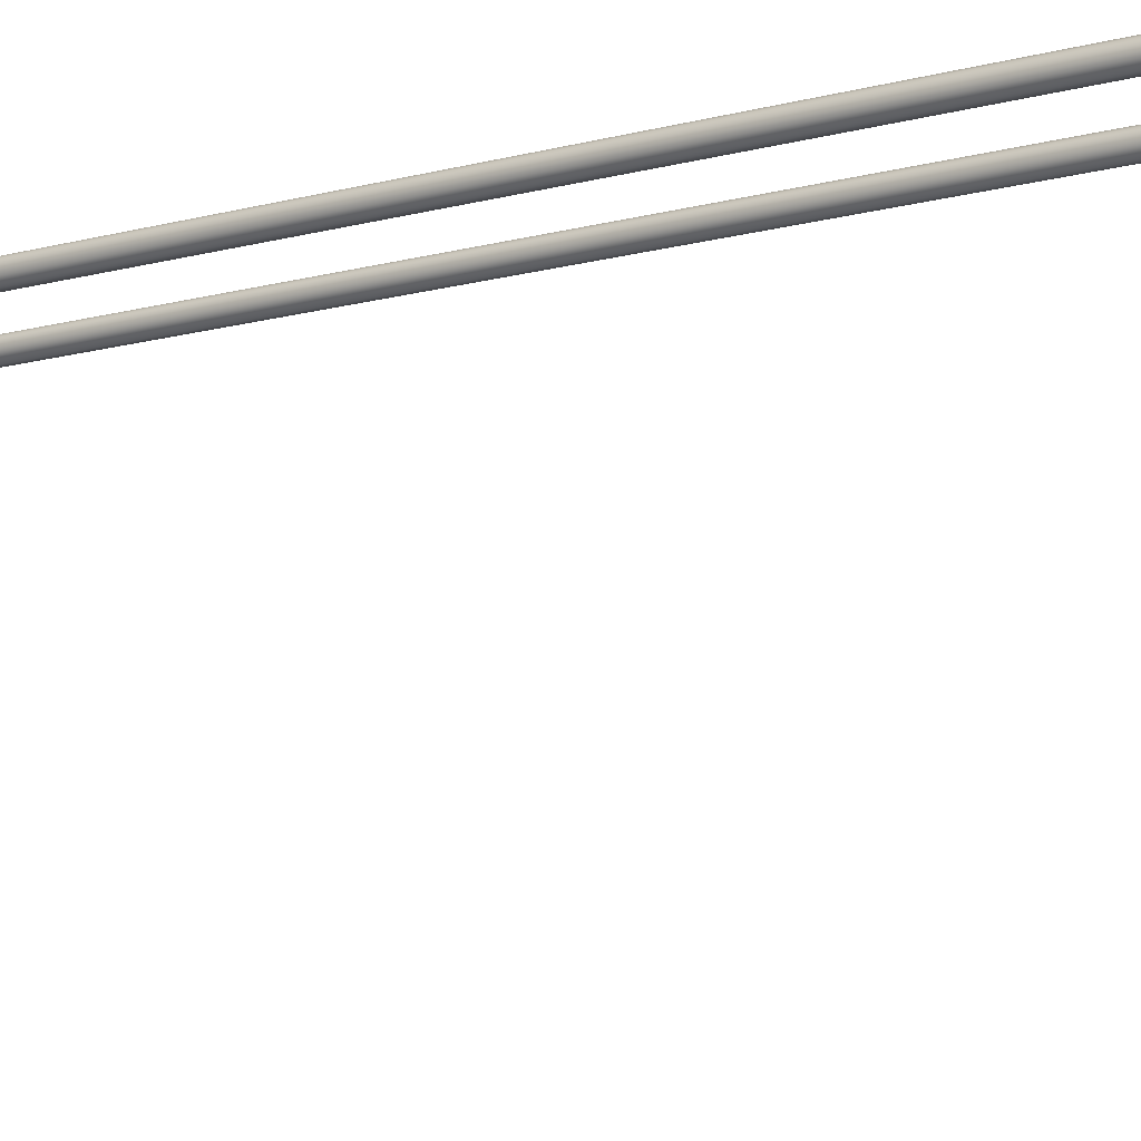
<metadata>
{"format":"obj","ext":"obj","renderer":"f3d","projection":"perspective","resolution":1024,"background":"white","views":[{"elev":-10.4,"azim":-52.5,"up":"+Y"}]}
</metadata>
<code>
v 0.09171 0.1758 0.5535
v 0.09142 0.1745 0.5535
v 0.09115 0.174 0.04605
v 0.09142 0.1771 0.5535
v 0.09141 0.1753 0.04605
v 0.0907 0.1782 0.5535
v 0.09113 0.1767 0.04604
v 0.08958 0.179 0.5535
v 0.09034 0.1778 0.04603
v 0.08825 0.1792 0.5535
v 0.0896 0.1784 0.04604
v 0.08696 0.179 0.5535
v 0.08827 0.1787 0.04604
v 0.08585 0.1782 0.5535
v 0.08695 0.1784 0.04604
v 0.08507 0.1771 0.5535
v 0.08583 0.1776 0.04604
v 0.08484 0.1758 0.5535
v 0.08508 0.1765 0.04604
v 0.08511 0.1744 0.5535
v 0.08482 0.1752 0.04604
v 0.08583 0.1733 0.5535
v 0.08508 0.1739 0.04604
v 0.08698 0.1726 0.5535
v 0.08583 0.1727 0.04604
v 0.08828 0.1723 0.5535
v 0.08695 0.172 0.04604
v 0.08956 0.1726 0.5535
v 0.08784 0.1718 0.04607
v 0.09075 0.1734 0.5535
v 0.08921 0.1721 0.04607
v 0.08828 0.1758 0.5535
v 0.08327 0.1697 0.04066
v 0.08298 0.1697 0.04166
v 0.08271 0.1543 0.04889
v 0.08298 0.1697 0.03916
v 0.08295 0.1544 0.04748
v 0.08231 0.1697 0.03784
v 0.0827 0.1544 0.04608
v 0.08113 0.1697 0.03709
v 0.08196 0.1544 0.04489
v 0.07976 0.1697 0.03685
v 0.08088 0.1545 0.0441
v 0.07839 0.1697 0.03714
v 0.07959 0.1545 0.04383
v 0.07724 0.1697 0.03792
v 0.07831 0.1546 0.04412
v 0.07648 0.1697 0.03908
v 0.07723 0.1546 0.04493
v 0.07623 0.1697 0.04044
v 0.07652 0.1546 0.04612
v 0.07653 0.1697 0.04179
v 0.07628 0.1546 0.04753
v 0.07733 0.1697 0.04292
v 0.07654 0.1546 0.04893
v 0.07851 0.1697 0.04366
v 0.07727 0.1545 0.05011
v 0.07989 0.1697 0.0439
v 0.07836 0.1545 0.0509
v 0.08286 0.1318 0.0483
v 0.08312 0.1319 0.04687
v 0.08285 0.132 0.04545
v 0.0821 0.1321 0.04424
v 0.08096 0.1322 0.04344
v 0.07963 0.1323 0.04316
v 0.0783 0.1323 0.04346
v 0.07717 0.1323 0.04427
v 0.07642 0.1323 0.04549
v 0.07617 0.1322 0.04692
v 0.07644 0.1321 0.04834
v 0.07721 0.1319 0.04954
v 0.08125 0.1697 0.04361
v 0.07964 0.1544 0.05116
v 0.08199 0.1544 0.05008
v 0.08211 0.1318 0.04951
v 0.08091 0.1544 0.05088
v 0.08099 0.1317 0.05032
v 0.08199 0.04236 0.03188
v 0.08242 0.04246 0.03045
v 0.08235 0.04289 0.02901
v 0.08179 0.0436 0.02779
v 0.08082 0.04448 0.02698
v 0.07959 0.04539 0.02669
v 0.07829 0.0462 0.02698
v 0.07712 0.04677 0.02779
v 0.07625 0.04703 0.02901
v 0.07583 0.04693 0.03045
v 0.0759 0.0465 0.03188
v 0.07966 0.1318 0.05061
v 0.08112 0.04263 0.03309
v 0.07995 0.0432 0.0339
v 0.07865 0.044 0.03418
v 0.07834 0.1318 0.05034
v 0.07537 0.03561 0.03038
v 0.07553 0.0353 0.02889
v 0.07569 0.0356 0.0274
v 0.07582 0.03648 0.02614
v 0.0759 0.03781 0.02529
v 0.07593 0.03937 0.025
v 0.07589 0.04093 0.0253
v 0.0758 0.04226 0.02614
v 0.07566 0.04314 0.02741
v 0.07551 0.04344 0.02889
v 0.07743 0.04491 0.0339
v 0.07524 0.0365 0.03164
v 0.07515 0.03782 0.03248
v 0.07512 0.03937 0.03278
v 0.07514 0.04093 0.03248
v 0.07647 0.04579 0.03309
v 0.07523 0.04224 0.03164
v 0.04486 0.1324 0.04693
v 0.04512 0.1323 0.04835
v 0.04556 0.1548 0.04894
v 0.04512 0.1325 0.0455
v 0.04531 0.1548 0.04754
v 0.04588 0.1326 0.04429
v 0.04556 0.1549 0.04614
v 0.04701 0.1327 0.04349
v 0.04629 0.1549 0.04495
v 0.04835 0.1328 0.04321
v 0.04738 0.1549 0.04415
v 0.04968 0.1328 0.0435
v 0.04866 0.155 0.04388
v 0.05081 0.1327 0.04432
v 0.04994 0.155 0.04417
v 0.05156 0.1327 0.04553
v 0.05102 0.155 0.04497
v 0.05181 0.1326 0.04696
v 0.05174 0.155 0.04617
v 0.05154 0.1325 0.04838
v 0.05199 0.155 0.04757
v 0.05081 0.1323 0.04958
v 0.05172 0.155 0.04897
v 0.04968 0.1323 0.05038
v 0.05158 0.1549 0.05015
v 0.04579 0.1696 0.04282
v 0.04504 0.1696 0.04166
v 0.04694 0.1696 0.04361
v 0.04687 0.1549 0.05015
v 0.0459 0.1323 0.04958
v 0.04702 0.1323 0.05038
v 0.04795 0.1549 0.05094
v 0.04835 0.1322 0.05067
v 0.04922 0.1549 0.05121
v 0.04324 0.04282 0.03045
v 0.04368 0.04272 0.03188
v 0.04331 0.04325 0.02901
v 0.04387 0.04396 0.02779
v 0.04484 0.04484 0.02698
v 0.04607 0.04575 0.02669
v 0.04737 0.04656 0.02698
v 0.04854 0.04713 0.02779
v 0.04941 0.04739 0.02901
v 0.04983 0.04729 0.03045
v 0.04976 0.04686 0.03188
v 0.0492 0.04615 0.03309
v 0.0505 0.1549 0.05094
v 0.04455 0.04299 0.03309
v 0.04572 0.04356 0.0339
v 0.04701 0.04437 0.03418
v 0.04823 0.04527 0.0339
v 0.05013 0.03566 0.02889
v 0.05029 0.03597 0.03038
v 0.04998 0.03596 0.0274
v 0.04985 0.03685 0.02614
v 0.04976 0.03817 0.02529
v 0.04974 0.03973 0.025
v 0.04977 0.04129 0.0253
v 0.04987 0.04262 0.02614
v 0.05 0.0435 0.02741
v 0.05016 0.0438 0.02889
v 0.05031 0.04349 0.03038
v 0.05042 0.03686 0.03164
v 0.05051 0.03818 0.03248
v 0.05055 0.03973 0.03278
v 0.05052 0.04129 0.03248
v 0.05044 0.0426 0.03164
v 0.07536 0.04313 0.03038
v 0.0824 0.1697 0.04282
v 0.04479 0.1696 0.04031
v 0.04509 0.1696 0.03897
v 0.04588 0.1696 0.03784
v 0.04706 0.1696 0.03709
v 0.04843 0.1696 0.03685
v 0.0498 0.1696 0.03714
v 0.05095 0.1696 0.03792
v 0.05171 0.1696 0.03908
v 0.05196 0.1696 0.04044
v 0.05166 0.1696 0.04179
v 0.05087 0.1696 0.04292
v 0.04968 0.1696 0.04366
v 0.04831 0.1696 0.0439
v 0.03444 0.1752 0.04605
v 0.03467 0.1739 0.04604
v 0.03426 0.174 0.5535
v 0.03472 0.1766 0.04604
v 0.03395 0.1753 0.5535
v 0.03541 0.1777 0.04604
v 0.03426 0.1767 0.5535
v 0.03653 0.1784 0.04604
v 0.03499 0.1778 0.5535
v 0.03786 0.1787 0.04604
v 0.0361 0.1786 0.5535
v 0.03929 0.1783 0.04603
v 0.03741 0.1788 0.5535
v 0.04031 0.1777 0.04604
v 0.03873 0.1785 0.5535
v 0.04105 0.1765 0.04604
v 0.03986 0.1778 0.5535
v 0.04131 0.1752 0.04604
v 0.04061 0.1766 0.5535
v 0.04105 0.1739 0.04604
v 0.0409 0.1754 0.5535
v 0.04031 0.1728 0.04604
v 0.04061 0.174 0.5535
v 0.03922 0.172 0.04607
v 0.03984 0.1729 0.5535
v 0.03786 0.1718 0.04604
v 0.03877 0.1722 0.5535
v 0.03653 0.172 0.04604
v 0.03742 0.1719 0.5535
v 0.03541 0.1728 0.04604
v 0.03615 0.1721 0.5535
v 0.03741 0.1753 0.5535
v 0.03501 0.1729 0.5535
v 0.08442 0.1791 0.04132
v 0.08444 0.1788 0.04264
v 0.08525 0.1785 0.04276
v 0.08439 0.1788 0.04
v 0.08624 0.1788 0.04186
v 0.08438 0.1781 0.03888
v 0.08724 0.1785 0.04097
v 0.08436 0.177 0.03813
v 0.08808 0.1778 0.04022
v 0.08435 0.1756 0.03786
v 0.08865 0.1767 0.03972
v 0.08319 0.174 0.03807
v 0.08886 0.1753 0.03955
v 0.08321 0.1729 0.03882
v 0.08867 0.174 0.03973
v 0.08322 0.1722 0.03994
v 0.08811 0.1729 0.04025
v 0.08325 0.1719 0.04127
v 0.08728 0.1721 0.04101
v 0.08327 0.1722 0.04259
v 0.08629 0.1718 0.04191
v 0.08329 0.1729 0.04371
v 0.08529 0.1721 0.0428
v 0.08331 0.174 0.04446
v 0.08445 0.1729 0.04355
v 0.08448 0.1756 0.04478
v 0.08388 0.174 0.04405
v 0.08447 0.177 0.04452
v 0.08367 0.1753 0.04422
v 0.08665 0.1785 0.044
v 0.08804 0.1788 0.04367
v 0.08943 0.1786 0.04334
v 0.09062 0.1778 0.04306
v 0.09141 0.1767 0.04287
v 0.0917 0.1753 0.04281
v 0.09144 0.174 0.04289
v 0.09065 0.1728 0.04308
v 0.08947 0.1721 0.04337
v 0.08808 0.1718 0.04371
v 0.08669 0.172 0.04404
v 0.0855 0.1728 0.04432
v 0.08471 0.1739 0.0445
v 0.08442 0.1778 0.04352
v 0.08446 0.1781 0.04377
v 0.08547 0.1778 0.04429
v 0.08386 0.1767 0.04404
v 0.0847 0.1766 0.04448
v 0.09037 0.1728 0.04606
v 0.08443 0.1753 0.04456
v 0.08231 0.1741 0.03819
v 0.08131 0.175 0.03794
v 0.08033 0.1759 0.03822
v 0.0795 0.1767 0.039
v 0.07895 0.1772 0.04014
v 0.07878 0.1773 0.04148
v 0.07901 0.1772 0.04281
v 0.07959 0.1767 0.04393
v 0.08044 0.1759 0.04467
v 0.08144 0.175 0.04492
v 0.08326 0.1734 0.04387
v 0.0838 0.1728 0.04272
v 0.0828 0.1724 0.04133
v 0.08091 0.1729 0.03824
v 0.07952 0.1732 0.03799
v 0.07813 0.1735 0.03828
v 0.07696 0.1738 0.03907
v 0.07619 0.174 0.04022
v 0.07594 0.1741 0.04158
v 0.07624 0.174 0.04291
v 0.07705 0.1738 0.04404
v 0.07825 0.1735 0.04478
v 0.08243 0.1741 0.04464
v 0.07964 0.1732 0.04502
v 0.08103 0.1729 0.04473
v 0.0822 0.1726 0.04394
v 0.08296 0.1724 0.04279
v 0.08317 0.1734 0.03893
v 0.08211 0.1726 0.03898
v 0.08375 0.1728 0.04005
v 0.08292 0.1724 0.0401
v 0.08204 0.172 0.04139
v 0.03961 0.1787 0.04186
v 0.0406 0.1784 0.04276
v 0.04375 0.1787 0.04264
v 0.03861 0.1784 0.04097
v 0.04377 0.1789 0.04132
v 0.03777 0.1777 0.04022
v 0.0438 0.1787 0.04
v 0.0372 0.1765 0.03972
v 0.04382 0.1779 0.03888
v 0.03699 0.1752 0.03955
v 0.04383 0.1768 0.03813
v 0.03718 0.1738 0.03973
v 0.04383 0.1755 0.03786
v 0.03773 0.1727 0.04025
v 0.04383 0.1742 0.03813
v 0.03857 0.172 0.04101
v 0.04382 0.173 0.03888
v 0.03957 0.1717 0.04191
v 0.0438 0.1723 0.04
v 0.04056 0.172 0.0428
v 0.0426 0.1718 0.04127
v 0.0414 0.1727 0.04355
v 0.04375 0.1723 0.04264
v 0.04197 0.1738 0.04405
v 0.04373 0.173 0.04377
v 0.04218 0.1752 0.04422
v 0.04371 0.1742 0.04452
v 0.04199 0.1765 0.04404
v 0.04371 0.1755 0.04478
v 0.04144 0.1777 0.04352
v 0.04373 0.1779 0.04377
v 0.03781 0.1787 0.04367
v 0.0392 0.1784 0.044
v 0.03642 0.1784 0.04334
v 0.03523 0.1777 0.04306
v 0.03443 0.1765 0.04287
v 0.03415 0.1752 0.04281
v 0.03442 0.1738 0.04289
v 0.0352 0.1727 0.04308
v 0.03638 0.1719 0.04337
v 0.03777 0.1716 0.04371
v 0.03916 0.1719 0.04404
v 0.04034 0.1727 0.04432
v 0.04114 0.1738 0.0445
v 0.04142 0.1751 0.04456
v 0.04371 0.1768 0.04452
v 0.04038 0.1776 0.04429
v 0.04116 0.1765 0.04448
v 0.04688 0.1749 0.03794
v 0.04588 0.174 0.03819
v 0.04787 0.1758 0.03822
v 0.04869 0.1765 0.039
v 0.04924 0.177 0.04014
v 0.04941 0.1772 0.04148
v 0.04919 0.177 0.04281
v 0.0486 0.1765 0.04393
v 0.04775 0.1758 0.04467
v 0.04675 0.1749 0.04492
v 0.04577 0.174 0.04464
v 0.04494 0.1732 0.04387
v 0.0444 0.1727 0.04272
v 0.04422 0.1725 0.04138
v 0.04445 0.1727 0.04005
v 0.04503 0.1732 0.03893
v 0.04867 0.1731 0.03799
v 0.04728 0.1727 0.03824
v 0.05006 0.1734 0.03828
v 0.05123 0.1737 0.03907
v 0.052 0.1739 0.04022
v 0.05225 0.1739 0.04158
v 0.05195 0.1739 0.04291
v 0.05114 0.1737 0.04404
v 0.04994 0.1734 0.04478
v 0.04855 0.1731 0.04502
v 0.04716 0.1727 0.04473
v 0.046 0.1724 0.04394
v 0.04523 0.1723 0.04279
v 0.04498 0.1722 0.04144
v 0.04608 0.1724 0.03898
v 0.04528 0.1723 0.0401
f 269 228 227
f 269 268 228
f 249 297 285
f 285 247 249
f 386 181 180
f 384 180 137
f 383 137 136
f 382 136 138
f 381 138 192
f 380 192 191
f 379 191 190
f 378 190 189
f 377 189 188
f 376 188 187
f 375 187 186
f 374 186 185
f 373 185 184
f 371 184 183
f 182 181 386
f 183 182 385
f 369 386 384
f 370 385 386
f 356 372 385
f 323 370 369
f 367 368 384
f 366 367 383
f 365 366 382
f 364 365 381
f 363 364 380
f 362 363 379
f 361 362 378
f 360 361 377
f 359 360 376
f 358 359 375
f 357 358 374
f 355 357 373
f 356 355 371
f 321 356 370
f 327 325 369
f 329 327 368
f 331 329 367
f 333 331 366
f 335 333 365
f 352 335 364
f 337 352 363
f 309 337 362
f 311 309 361
f 313 311 360
f 315 313 359
f 317 315 358
f 319 317 357
f 321 319 355
f 354 208 210
f 351 210 212
f 350 212 214
f 349 214 216
f 348 216 218
f 347 218 220
f 346 220 222
f 345 222 194
f 344 194 193
f 343 193 196
f 342 196 198
f 341 198 200
f 340 200 202
f 338 202 204
f 206 208 354
f 204 206 353
f 334 354 351
f 336 353 354
f 308 339 353
f 337 336 334
f 330 332 351
f 328 330 350
f 326 328 349
f 324 326 348
f 322 324 347
f 320 322 346
f 318 320 345
f 316 318 344
f 314 316 343
f 312 314 342
f 310 312 341
f 307 310 340
f 308 307 338
f 309 308 336
f 335 352 334
f 333 335 332
f 331 333 330
f 329 331 328
f 327 329 326
f 325 327 324
f 323 325 322
f 321 323 320
f 319 321 318
f 317 319 316
f 315 317 314
f 313 315 312
f 311 313 310
f 309 311 307
f 306 33 36
f 301 34 33
f 300 179 34
f 299 72 179
f 298 58 72
f 296 56 58
f 295 54 56
f 294 52 54
f 293 50 52
f 292 48 50
f 291 46 48
f 290 44 46
f 289 42 44
f 288 40 42
f 303 305 36
f 288 303 38
f 287 306 305
f 304 305 303
f 302 303 288
f 241 304 302
f 301 306 287
f 300 301 286
f 299 300 285
f 298 299 297
f 296 298 284
f 295 296 283
f 294 295 282
f 293 294 281
f 292 293 280
f 291 292 279
f 290 291 278
f 289 290 277
f 288 289 276
f 239 302 275
f 287 304 241
f 286 287 243
f 285 286 245
f 284 297 249
f 283 284 251
f 282 283 253
f 281 282 269
f 280 281 227
f 279 280 226
f 278 279 229
f 277 278 231
f 276 277 233
f 275 276 235
f 274 21 19
f 267 23 21
f 266 25 23
f 265 27 25
f 264 29 27
f 263 31 29
f 262 273 31
f 261 3 273
f 260 5 3
f 259 7 5
f 258 9 7
f 257 11 9
f 256 13 11
f 255 15 13
f 270 272 19
f 255 270 17
f 254 274 272
f 271 272 270
f 268 270 255
f 253 271 268
f 267 274 254
f 266 267 252
f 265 266 250
f 264 265 248
f 263 264 246
f 262 263 244
f 261 262 242
f 260 261 240
f 259 260 238
f 258 259 236
f 257 258 234
f 256 257 232
f 255 256 230
f 254 271 253
f 252 254 251
f 250 252 249
f 248 250 247
f 246 248 245
f 244 246 243
f 242 244 241
f 240 242 239
f 238 240 237
f 236 238 235
f 234 236 233
f 232 234 231
f 230 232 229
f 228 230 226
f 195 194 222
f 223 225 222
f 221 223 220
f 219 221 218
f 217 219 216
f 215 217 214
f 213 215 212
f 211 213 210
f 209 211 208
f 207 209 206
f 205 207 204
f 203 205 202
f 201 203 200
f 199 201 198
f 197 199 196
f 195 197 193
f 144 192 138
f 157 191 192
f 135 190 191
f 133 189 190
f 131 188 189
f 129 187 188
f 127 186 187
f 125 185 186
f 123 184 185
f 121 183 184
f 119 182 183
f 117 181 182
f 115 180 181
f 113 137 180
f 74 179 72
f 35 34 179
f 172 178 103
f 177 110 178
f 176 108 110
f 175 107 108
f 174 106 107
f 173 105 106
f 163 94 105
f 156 177 172
f 170 171 103
f 169 170 102
f 168 169 101
f 167 168 100
f 166 167 99
f 165 166 98
f 164 165 97
f 162 164 96
f 163 162 95
f 161 176 177
f 160 175 176
f 159 174 175
f 158 173 174
f 146 163 173
f 134 161 156
f 154 155 172
f 153 154 171
f 152 153 170
f 151 152 169
f 150 151 168
f 149 150 167
f 148 149 166
f 147 148 165
f 145 147 164
f 146 145 162
f 143 160 161
f 141 159 160
f 140 158 159
f 112 146 158
f 144 143 134
f 130 132 156
f 128 130 155
f 126 128 154
f 124 126 153
f 122 124 152
f 120 122 151
f 118 120 150
f 116 118 149
f 114 116 148
f 111 114 147
f 112 111 145
f 142 141 143
f 139 140 141
f 113 112 140
f 139 142 138
f 113 139 136
f 135 157 134
f 133 135 132
f 131 133 130
f 129 131 128
f 127 129 126
f 125 127 124
f 123 125 122
f 121 123 120
f 119 121 118
f 117 119 116
f 115 117 114
f 113 115 111
f 88 178 110
f 109 110 108
f 104 108 107
f 92 107 106
f 91 106 105
f 90 105 94
f 71 109 104
f 103 178 88
f 102 103 87
f 101 102 86
f 100 101 85
f 99 100 84
f 98 99 83
f 97 98 82
f 96 97 81
f 95 96 80
f 94 95 79
f 93 104 92
f 89 92 91
f 77 91 90
f 75 90 78
f 59 93 89
f 88 109 71
f 87 88 70
f 86 87 69
f 85 86 68
f 84 85 67
f 83 84 66
f 82 83 65
f 81 82 64
f 80 81 63
f 79 80 62
f 78 79 61
f 73 89 77
f 76 77 75
f 74 75 60
f 73 76 72
f 71 93 59
f 70 71 57
f 69 70 55
f 68 69 53
f 67 68 51
f 66 67 49
f 65 66 47
f 64 65 45
f 63 64 43
f 62 63 41
f 61 62 39
f 60 61 37
f 59 73 58
f 57 59 56
f 55 57 54
f 53 55 52
f 51 53 50
f 49 51 48
f 47 49 46
f 45 47 44
f 43 45 42
f 41 43 40
f 39 41 38
f 37 39 36
f 35 37 33
f 30 273 3
f 31 273 30
f 29 31 28
f 27 29 26
f 25 27 24
f 23 25 22
f 21 23 20
f 19 21 18
f 17 19 16
f 15 17 14
f 13 15 12
f 11 13 10
f 9 11 8
f 7 9 6
f 5 7 4
f 3 5 1
f 384 386 180
f 383 384 137
f 382 383 136
f 381 382 138
f 380 381 192
f 379 380 191
f 378 379 190
f 377 378 189
f 376 377 188
f 375 376 187
f 374 375 186
f 373 374 185
f 371 373 184
f 372 371 183
f 385 182 386
f 372 183 385
f 368 369 384
f 369 370 386
f 370 356 385
f 325 323 369
f 383 367 384
f 382 366 383
f 381 365 382
f 380 364 381
f 379 363 380
f 378 362 379
f 377 361 378
f 376 360 377
f 375 359 376
f 374 358 375
f 373 357 374
f 371 355 373
f 372 356 371
f 323 321 370
f 368 327 369
f 367 329 368
f 366 331 367
f 365 333 366
f 364 335 365
f 363 352 364
f 362 337 363
f 361 309 362
f 360 311 361
f 359 313 360
f 358 315 359
f 357 317 358
f 355 319 357
f 356 321 355
f 351 354 210
f 350 351 212
f 349 350 214
f 348 349 216
f 347 348 218
f 346 347 220
f 345 346 222
f 344 345 194
f 343 344 193
f 342 343 196
f 341 342 198
f 340 341 200
f 338 340 202
f 339 338 204
f 353 206 354
f 339 204 353
f 332 334 351
f 334 336 354
f 336 308 353
f 352 337 334
f 350 330 351
f 349 328 350
f 348 326 349
f 347 324 348
f 346 322 347
f 345 320 346
f 344 318 345
f 343 316 344
f 342 314 343
f 341 312 342
f 340 310 341
f 338 307 340
f 339 308 338
f 337 309 336
f 332 335 334
f 330 333 332
f 328 331 330
f 326 329 328
f 324 327 326
f 322 325 324
f 320 323 322
f 318 321 320
f 316 319 318
f 314 317 316
f 312 315 314
f 310 313 312
f 307 311 310
f 308 309 307
f 305 306 36
f 306 301 33
f 301 300 34
f 300 299 179
f 299 298 72
f 298 296 58
f 296 295 56
f 295 294 54
f 294 293 52
f 293 292 50
f 292 291 48
f 291 290 46
f 290 289 44
f 289 288 42
f 38 303 36
f 40 288 38
f 304 287 305
f 302 304 303
f 275 302 288
f 239 241 302
f 286 301 287
f 285 300 286
f 297 299 285
f 284 298 297
f 283 296 284
f 282 295 283
f 281 294 282
f 280 293 281
f 279 292 280
f 278 291 279
f 277 290 278
f 276 289 277
f 275 288 276
f 237 239 275
f 243 287 241
f 245 286 243
f 247 285 245
f 251 284 249
f 253 283 251
f 269 282 253
f 227 281 269
f 226 280 227
f 229 279 226
f 231 278 229
f 233 277 231
f 235 276 233
f 237 275 235
f 272 274 19
f 274 267 21
f 267 266 23
f 266 265 25
f 265 264 27
f 264 263 29
f 263 262 31
f 262 261 273
f 261 260 3
f 260 259 5
f 259 258 7
f 258 257 9
f 257 256 11
f 256 255 13
f 17 270 19
f 15 255 17
f 271 254 272
f 268 271 270
f 228 268 255
f 269 253 268
f 252 267 254
f 250 266 252
f 248 265 250
f 246 264 248
f 244 263 246
f 242 262 244
f 240 261 242
f 238 260 240
f 236 259 238
f 234 258 236
f 232 257 234
f 230 256 232
f 228 255 230
f 251 254 253
f 249 252 251
f 247 250 249
f 245 248 247
f 243 246 245
f 241 244 243
f 239 242 241
f 237 240 239
f 235 238 237
f 233 236 235
f 231 234 233
f 229 232 231
f 226 230 229
f 227 228 226
f 225 195 222
f 197 195 224
f 195 225 224
f 225 223 224
f 223 221 224
f 221 219 224
f 219 217 224
f 217 215 224
f 215 213 224
f 213 211 224
f 211 209 224
f 209 207 224
f 207 205 224
f 205 203 224
f 203 201 224
f 201 199 224
f 199 197 224
f 220 223 222
f 218 221 220
f 216 219 218
f 214 217 216
f 212 215 214
f 210 213 212
f 208 211 210
f 206 209 208
f 204 207 206
f 202 205 204
f 200 203 202
f 198 201 200
f 196 199 198
f 193 197 196
f 194 195 193
f 142 144 138
f 144 157 192
f 157 135 191
f 135 133 190
f 133 131 189
f 131 129 188
f 129 127 187
f 127 125 186
f 125 123 185
f 123 121 184
f 121 119 183
f 119 117 182
f 117 115 181
f 115 113 180
f 76 74 72
f 74 35 179
f 171 172 103
f 172 177 178
f 177 176 110
f 176 175 108
f 175 174 107
f 174 173 106
f 173 163 105
f 155 156 172
f 102 170 103
f 101 169 102
f 100 168 101
f 99 167 100
f 98 166 99
f 97 165 98
f 96 164 97
f 95 162 96
f 94 163 95
f 156 161 177
f 161 160 176
f 160 159 175
f 159 158 174
f 158 146 173
f 132 134 156
f 171 154 172
f 170 153 171
f 169 152 170
f 168 151 169
f 167 150 168
f 166 149 167
f 165 148 166
f 164 147 165
f 162 145 164
f 163 146 162
f 134 143 161
f 143 141 160
f 141 140 159
f 140 112 158
f 157 144 134
f 155 130 156
f 154 128 155
f 153 126 154
f 152 124 153
f 151 122 152
f 150 120 151
f 149 118 150
f 148 116 149
f 147 114 148
f 145 111 147
f 146 112 145
f 144 142 143
f 142 139 141
f 139 113 140
f 136 139 138
f 137 113 136
f 132 135 134
f 130 133 132
f 128 131 130
f 126 129 128
f 124 127 126
f 122 125 124
f 120 123 122
f 118 121 120
f 116 119 118
f 114 117 116
f 111 115 114
f 112 113 111
f 109 88 110
f 104 109 108
f 92 104 107
f 91 92 106
f 90 91 105
f 78 90 94
f 93 71 104
f 87 103 88
f 86 102 87
f 85 101 86
f 84 100 85
f 83 99 84
f 82 98 83
f 81 97 82
f 80 96 81
f 79 95 80
f 78 94 79
f 89 93 92
f 77 89 91
f 75 77 90
f 60 75 78
f 73 59 89
f 70 88 71
f 69 87 70
f 68 86 69
f 67 85 68
f 66 84 67
f 65 83 66
f 64 82 65
f 63 81 64
f 62 80 63
f 61 79 62
f 60 78 61
f 76 73 77
f 74 76 75
f 35 74 60
f 58 73 72
f 57 71 59
f 55 70 57
f 53 69 55
f 51 68 53
f 49 67 51
f 47 66 49
f 45 65 47
f 43 64 45
f 41 63 43
f 39 62 41
f 37 61 39
f 35 60 37
f 56 59 58
f 54 57 56
f 52 55 54
f 50 53 52
f 48 51 50
f 46 49 48
f 44 47 46
f 42 45 44
f 40 43 42
f 38 41 40
f 36 39 38
f 33 37 36
f 34 35 33
f 2 30 3
f 1 32 2
f 2 32 30
f 30 32 28
f 28 32 26
f 26 32 24
f 24 32 22
f 22 32 20
f 20 32 18
f 18 32 16
f 16 32 14
f 14 32 12
f 12 32 10
f 10 32 8
f 8 32 6
f 6 32 4
f 4 32 1
f 28 31 30
f 26 29 28
f 24 27 26
f 22 25 24
f 20 23 22
f 18 21 20
f 16 19 18
f 14 17 16
f 12 15 14
f 10 13 12
f 8 11 10
f 6 9 8
f 4 7 6
f 1 5 4
f 2 3 1

</code>
